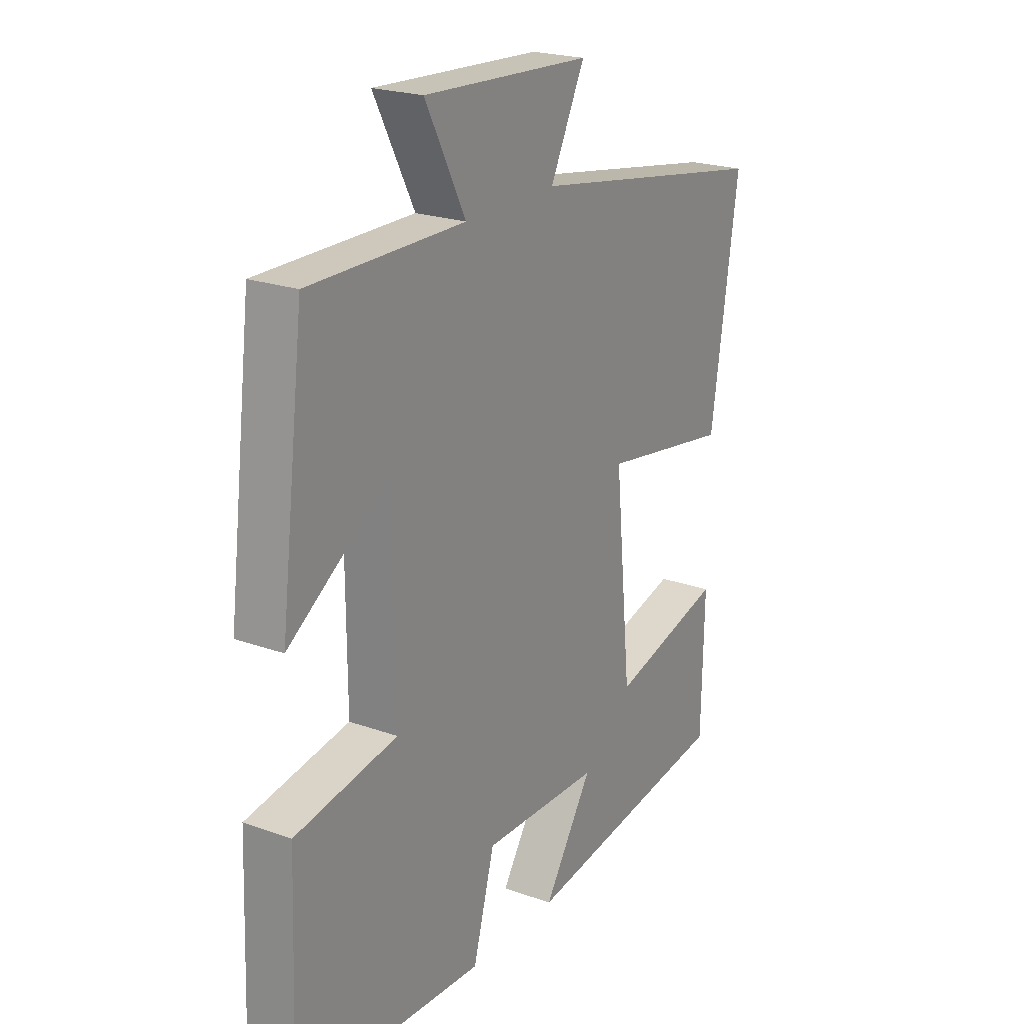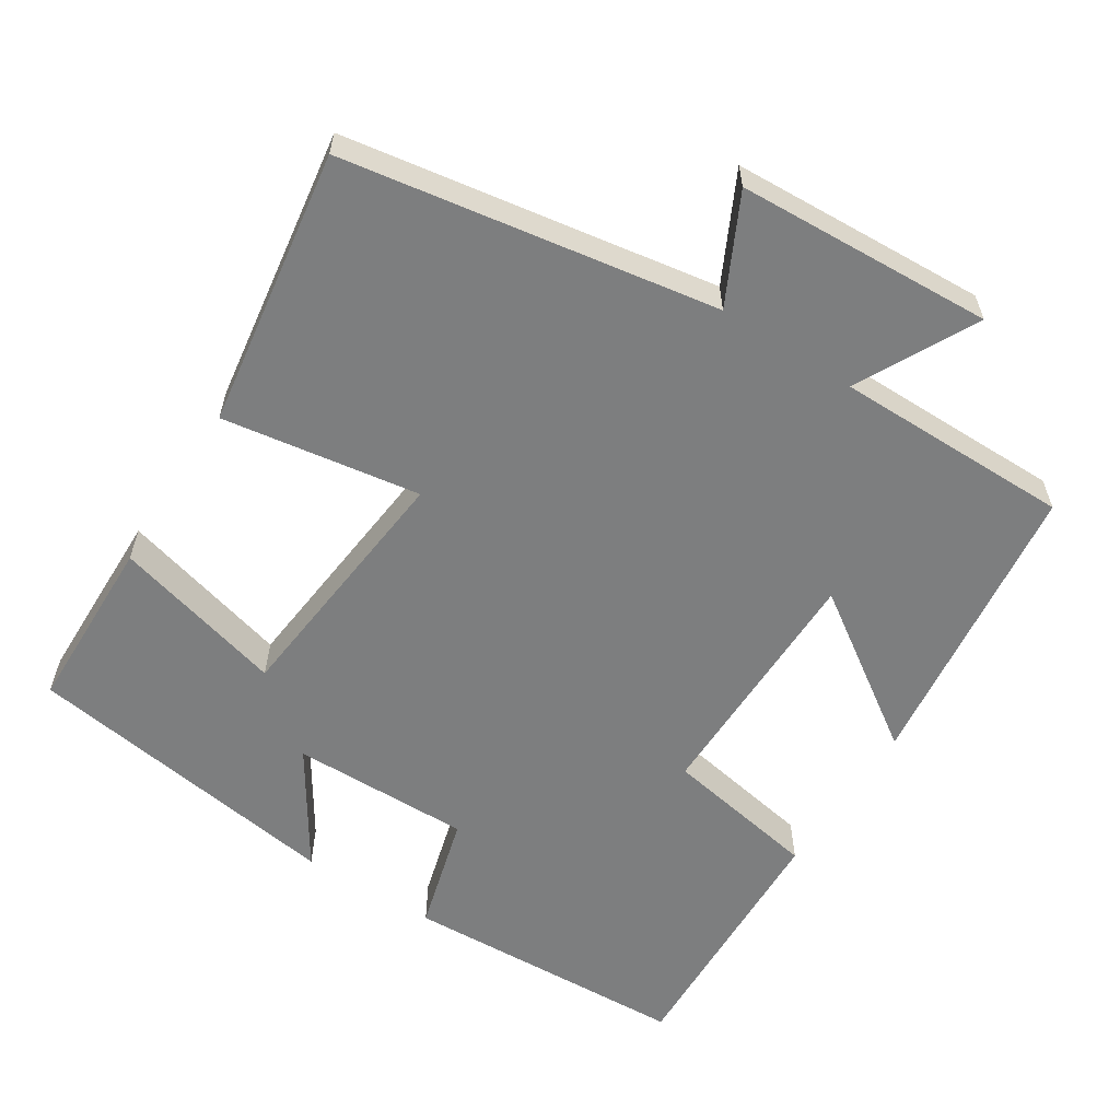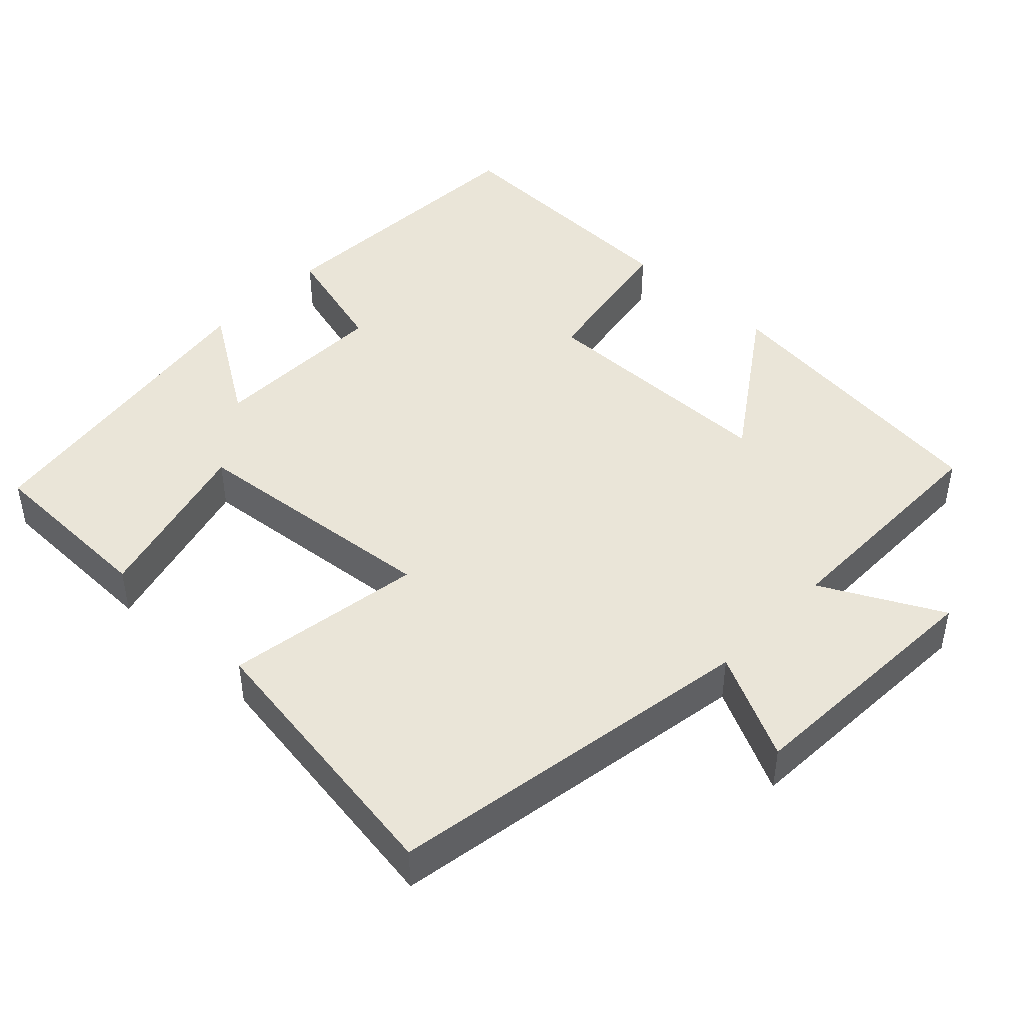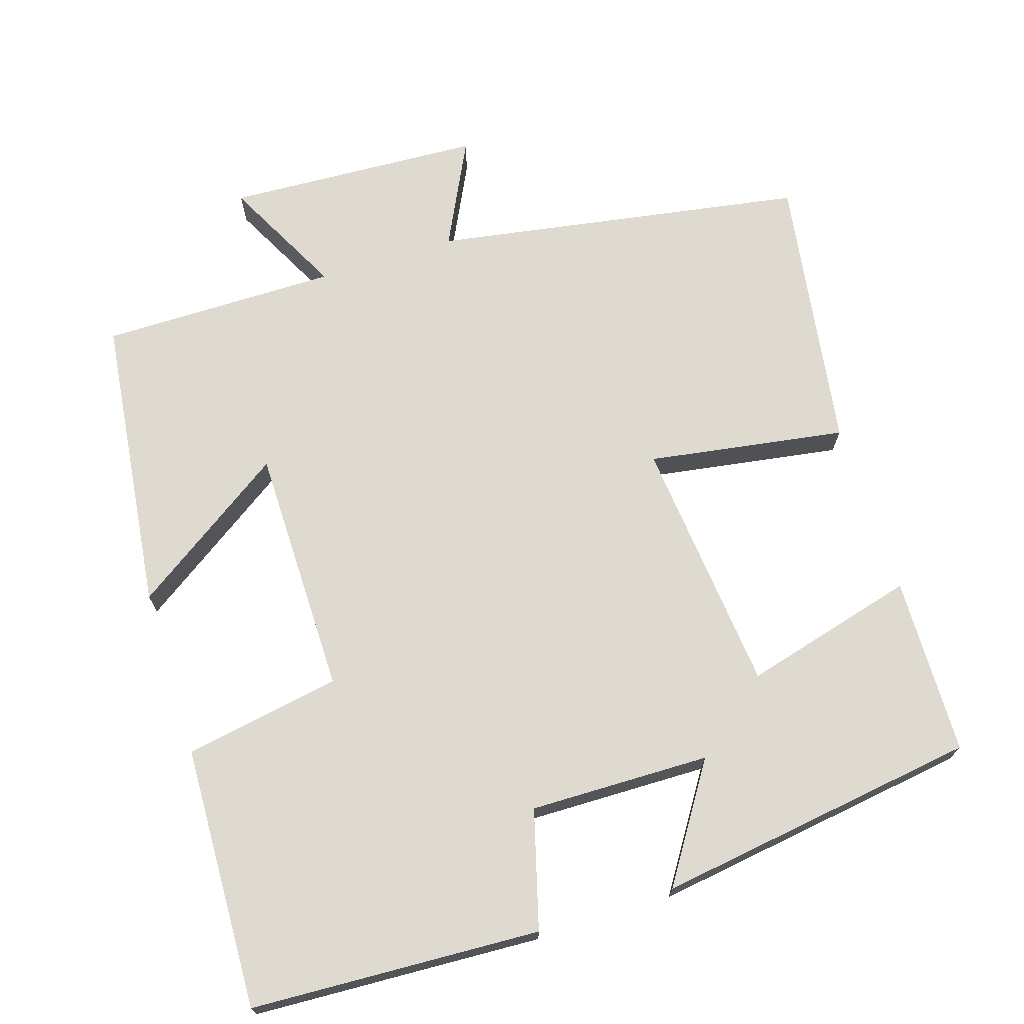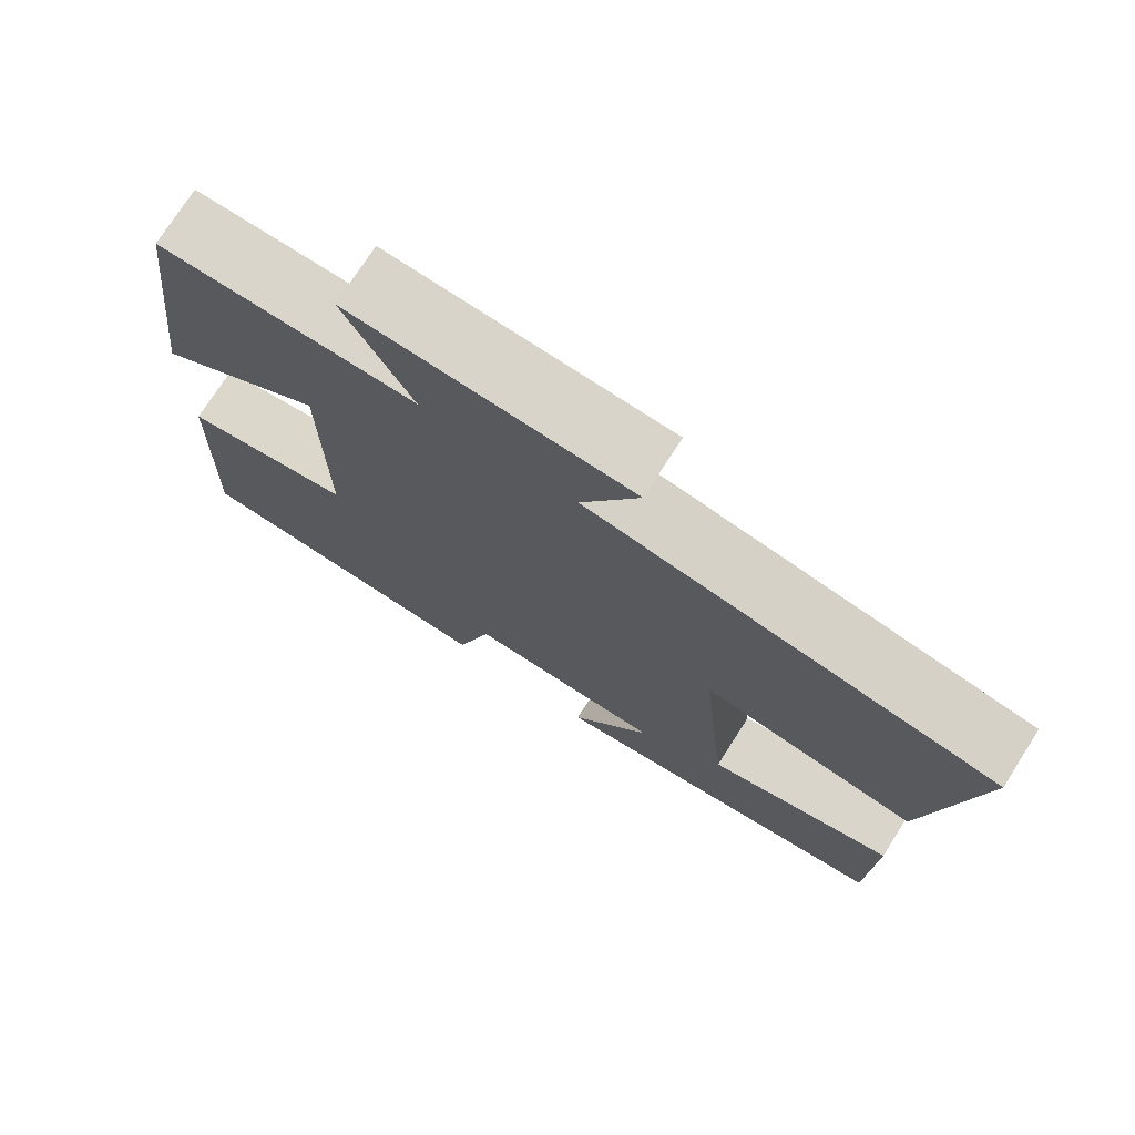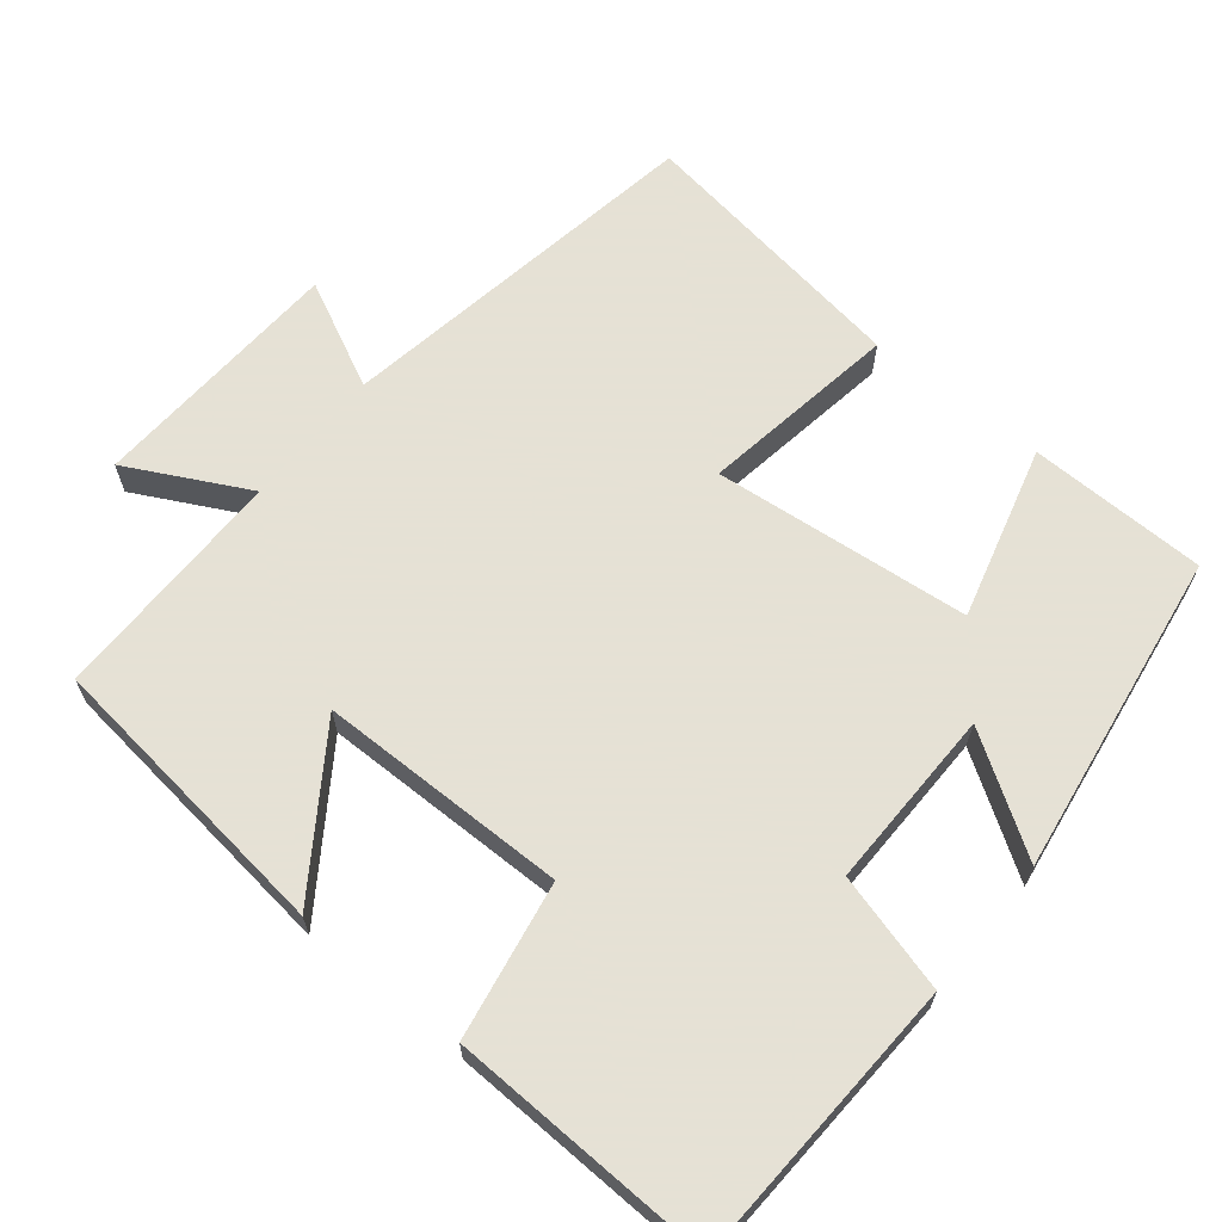
<metadata>
{"format":"obj","ext":"obj","renderer":"f3d","projection":"perspective","resolution":1024,"background":"white","views":[{"elev":22.1,"azim":122.0,"up":"+Z"},{"elev":-59.3,"azim":-32.7,"up":"+Y"},{"elev":44.8,"azim":-46.5,"up":"+Y"},{"elev":70.8,"azim":162.4,"up":"+Y"},{"elev":74.7,"azim":-147.4,"up":"+Z"},{"elev":64.9,"azim":128.9,"up":"+Y"}]}
</metadata>
<code>
v 0.513 0.07 -0.481
v 0.125 0.07 -0.5
v 0.081 0.07 -0.342
v -0.161 0.07 -0.346
v -0.061 0.07 -0.5
v -0.495 0.07 -0.437
v -0.5 0.07 -0.198
v -0.268 0.07 -0.26
v -0.234 0.07 0.084
v -0.5 0.07 0.042
v -0.557 0.07 0.416
v -0.057 0.07 0.5
v -0.128 0.07 0.643
v 0.216 0.07 0.661
v 0.133 0.07 0.5
v 0.451 0.07 0.501
v 0.5 0.07 0.102
v 0.292 0.07 0.243
v 0.29 0.07 -0.091
v 0.5 0.07 -0.128
v 0.513 0 -0.481
v 0.125 0 -0.5
v 0.081 0 -0.342
v -0.161 0 -0.346
v -0.061 0 -0.5
v -0.495 0 -0.437
v -0.5 0 -0.198
v -0.268 0 -0.26
v -0.234 0 0.084
v -0.5 0 0.042
v -0.557 0 0.416
v -0.057 0 0.5
v -0.128 0 0.643
v 0.216 0 0.661
v 0.133 0 0.5
v 0.451 0 0.501
v 0.5 0 0.102
v 0.292 0 0.243
v 0.29 0 -0.091
v 0.5 0 -0.128
f 19 20 1 2
f 18 19 2 3
f 15 16 17 18
f 15 18 3 4
f 12 13 14 15
f 12 15 4
f 9 10 11 12
f 8 9 12 4
f 6 7 8
f 4 5 6 8
f 22 21 40 39
f 23 22 39 38
f 38 37 36 35
f 24 23 38 35
f 35 34 33 32
f 24 35 32
f 32 31 30 29
f 24 32 29 28
f 28 27 26
f 28 26 25 24
f 1 21 22 2
f 2 22 23 3
f 3 23 24 4
f 4 24 25 5
f 5 25 26 6
f 6 26 27 7
f 7 27 28 8
f 8 28 29 9
f 9 29 30 10
f 10 30 31 11
f 11 31 32 12
f 12 32 33 13
f 13 33 34 14
f 14 34 35 15
f 15 35 36 16
f 16 36 37 17
f 17 37 38 18
f 18 38 39 19
f 19 39 40 20
f 20 40 21 1

</code>
